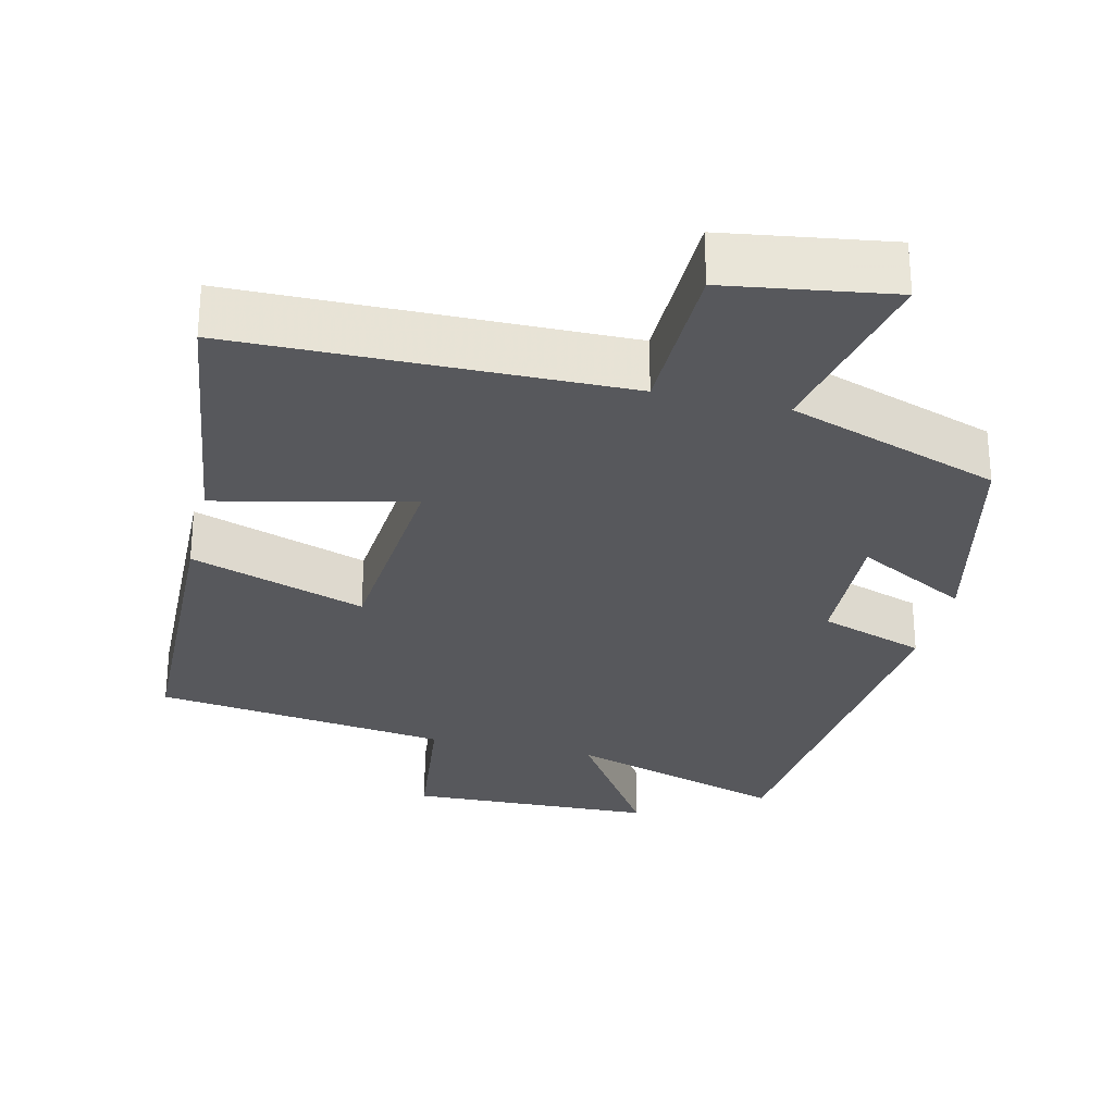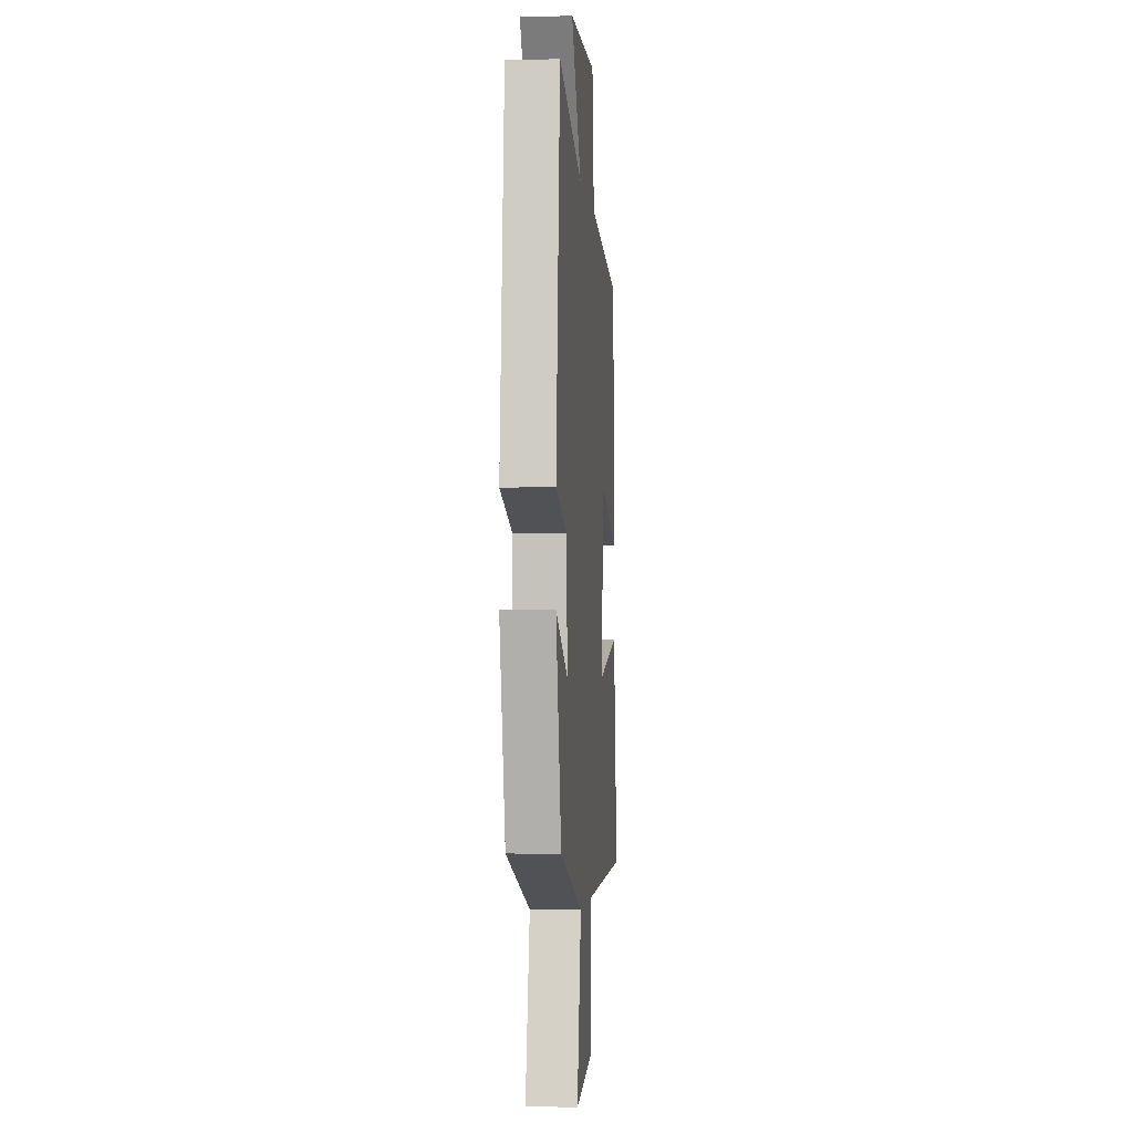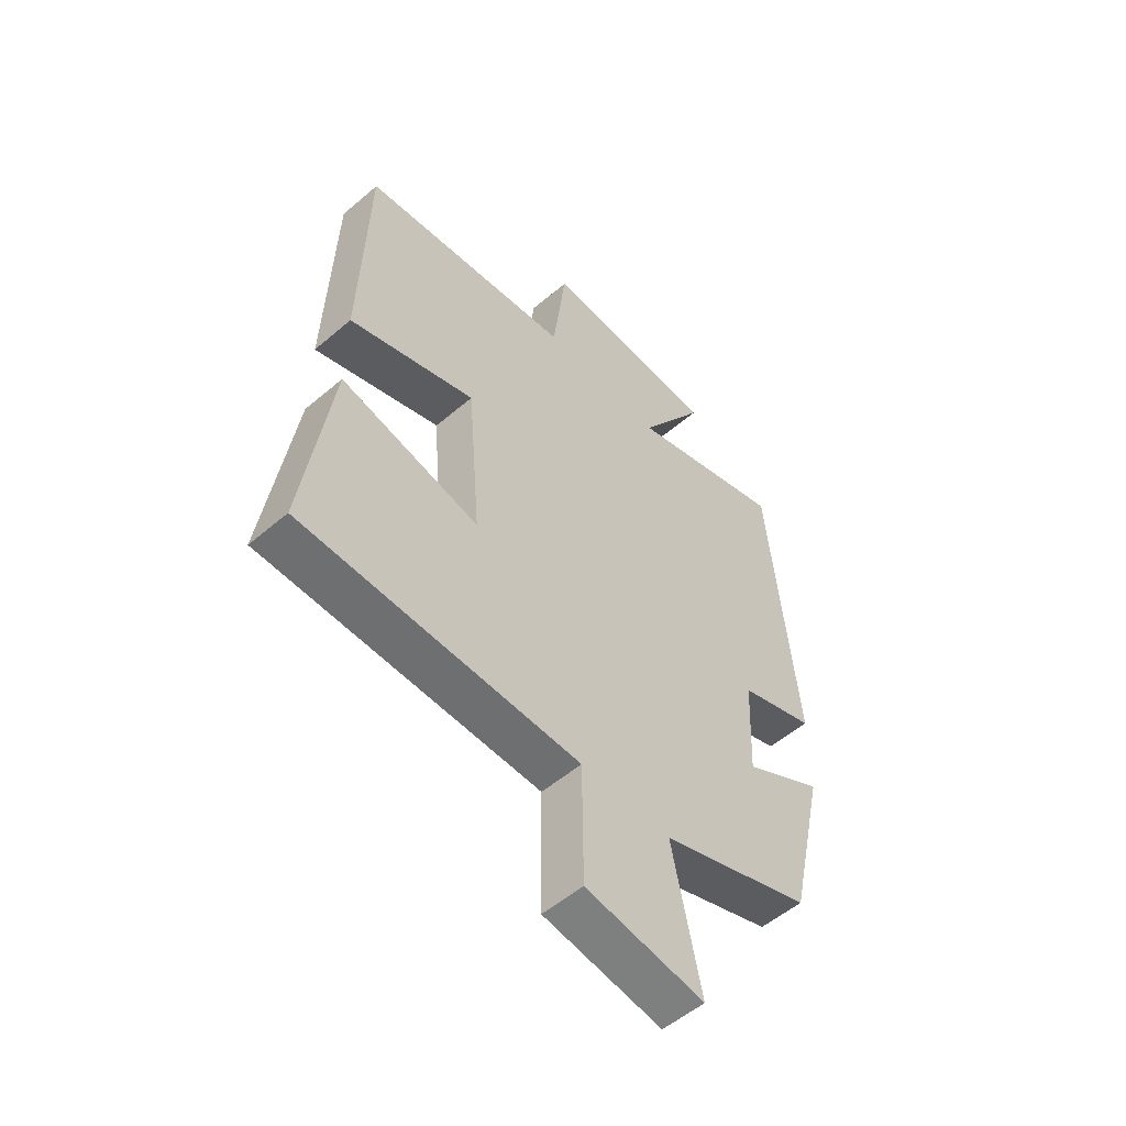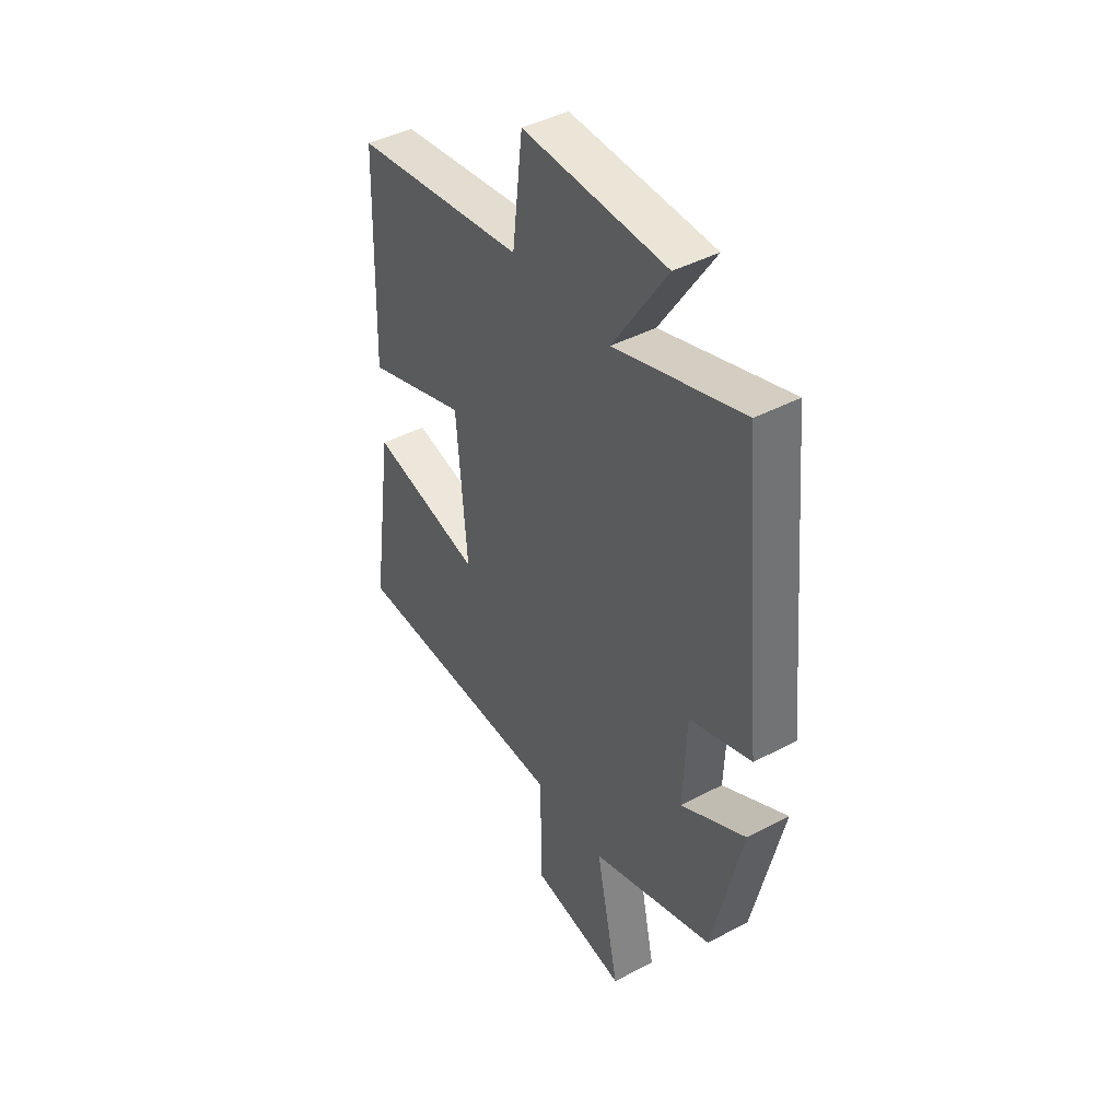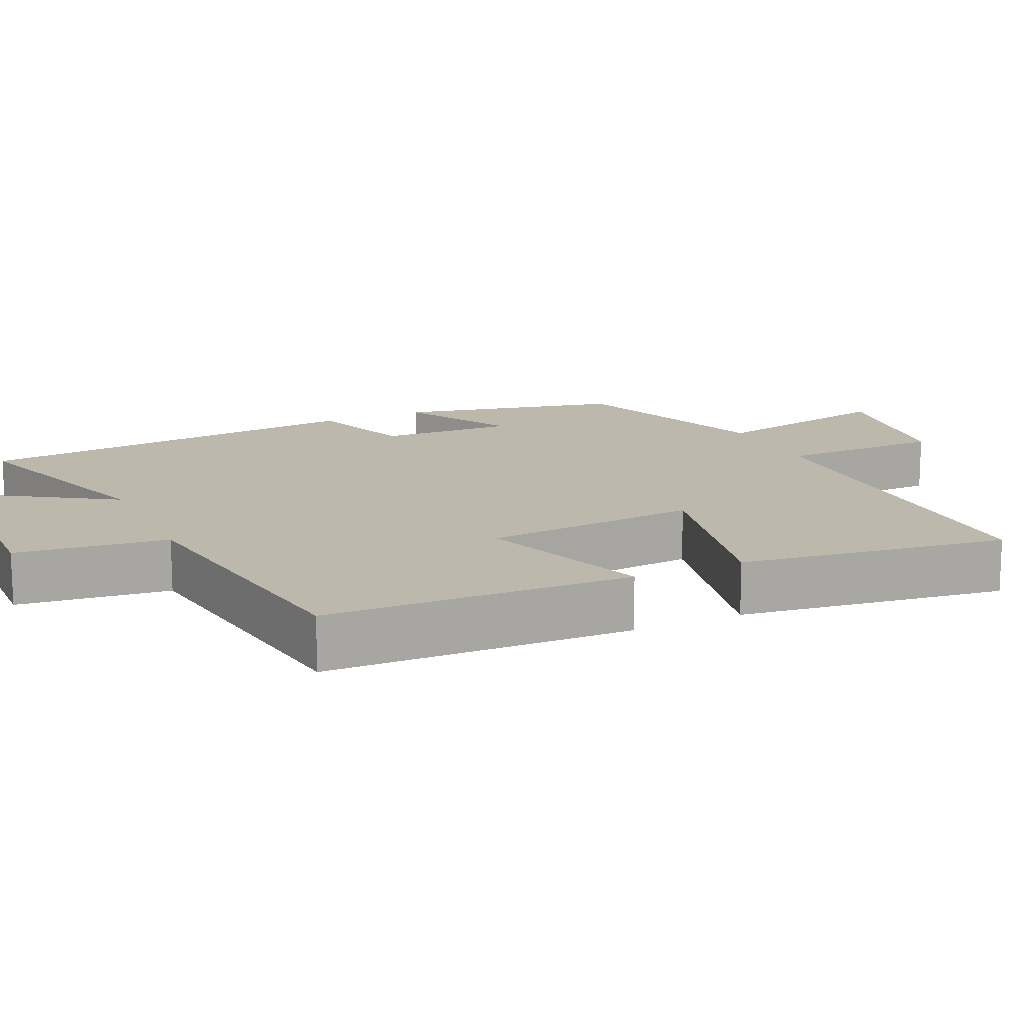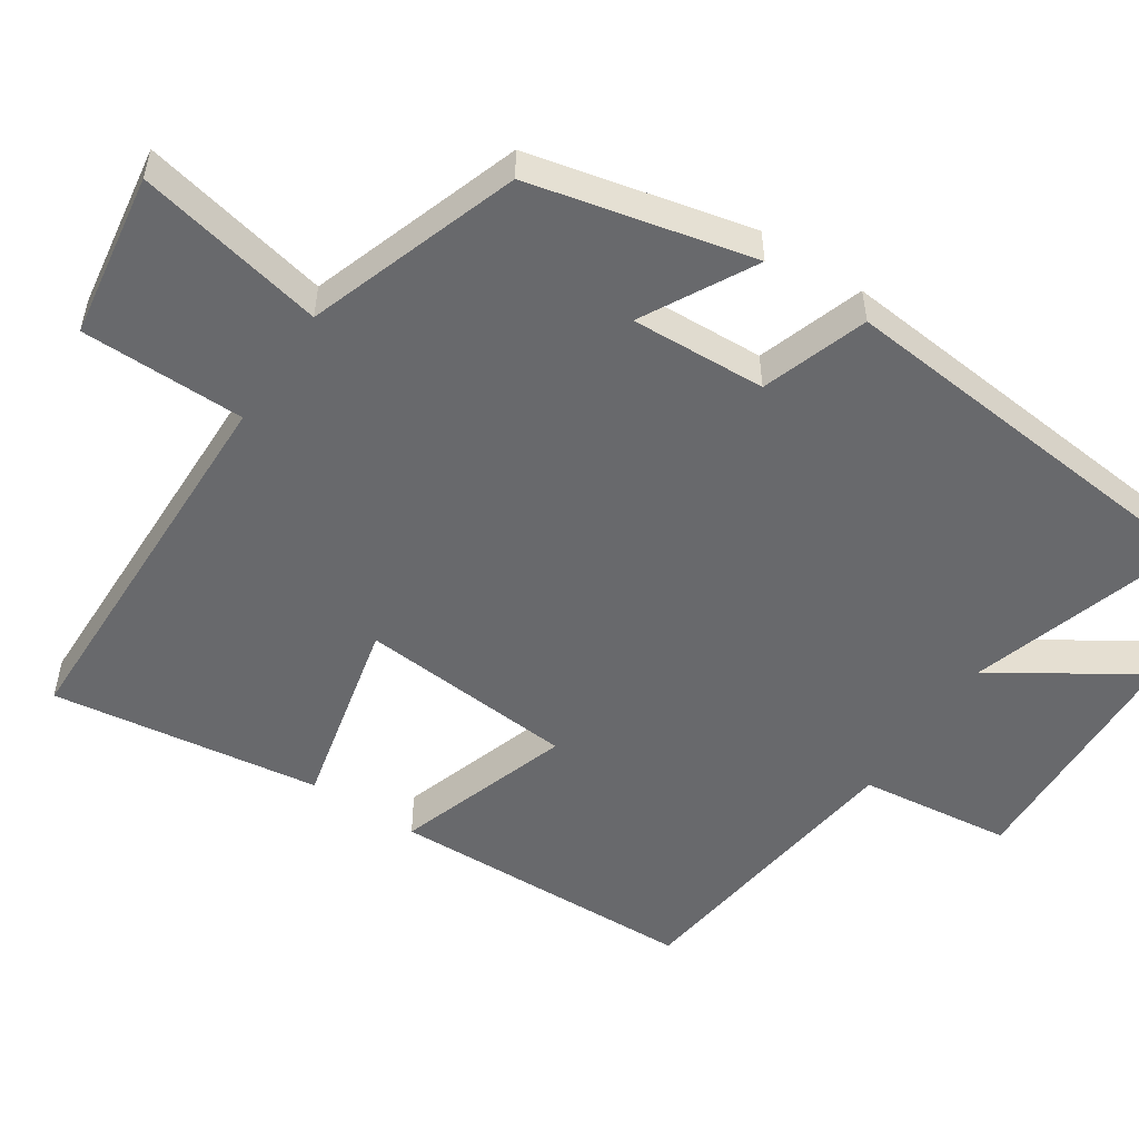
<metadata>
{"format":"obj","ext":"obj","renderer":"f3d","projection":"perspective","resolution":1024,"background":"white","views":[{"elev":-28.7,"azim":166.5,"up":"+Y"},{"elev":-2.2,"azim":-84.8,"up":"+Z"},{"elev":-54.0,"azim":132.2,"up":"+Z"},{"elev":43.2,"azim":-122.1,"up":"+Z"},{"elev":14.7,"azim":64.9,"up":"+Y"},{"elev":-52.8,"azim":-123.4,"up":"+Y"}]}
</metadata>
<code>
v 0.552 0.07 -0.492
v 0.029 0.07 -0.5
v 0.027 0.07 -0.723
v -0.197 0.07 -0.757
v -0.143 0.07 -0.5
v -0.431 0.07 -0.401
v -0.5 0.07 -0.098
v -0.348 0.07 -0.181
v -0.356 0.07 0.003
v -0.5 0.07 0.052
v -0.448 0.07 0.594
v -0.148 0.07 0.5
v -0.275 0.07 0.695
v 0.061 0.07 0.707
v 0.086 0.07 0.5
v 0.487 0.07 0.447
v 0.5 0.07 0.028
v 0.262 0.07 0.108
v 0.238 0.07 -0.186
v 0.5 0.07 -0.126
v 0.552 0 -0.492
v 0.029 0 -0.5
v 0.027 0 -0.723
v -0.197 0 -0.757
v -0.143 0 -0.5
v -0.431 0 -0.401
v -0.5 0 -0.098
v -0.348 0 -0.181
v -0.356 0 0.003
v -0.5 0 0.052
v -0.448 0 0.594
v -0.148 0 0.5
v -0.275 0 0.695
v 0.061 0 0.707
v 0.086 0 0.5
v 0.487 0 0.447
v 0.5 0 0.028
v 0.262 0 0.108
v 0.238 0 -0.186
v 0.5 0 -0.126
f 19 20 1 2
f 18 19 2
f 15 16 17 18
f 15 18 2
f 12 13 14 15
f 12 15 2
f 9 10 11 12
f 12 2 3
f 9 12 3
f 8 9 3
f 5 6 7 8
f 5 8 3
f 3 4 5
f 22 21 40 39
f 22 39 38
f 38 37 36 35
f 22 38 35
f 35 34 33 32
f 22 35 32
f 32 31 30 29
f 23 22 32
f 23 32 29
f 23 29 28
f 28 27 26 25
f 23 28 25
f 25 24 23
f 1 21 22 2
f 2 22 23 3
f 3 23 24 4
f 4 24 25 5
f 5 25 26 6
f 6 26 27 7
f 7 27 28 8
f 8 28 29 9
f 9 29 30 10
f 10 30 31 11
f 11 31 32 12
f 12 32 33 13
f 13 33 34 14
f 14 34 35 15
f 15 35 36 16
f 16 36 37 17
f 17 37 38 18
f 18 38 39 19
f 19 39 40 20
f 20 40 21 1

</code>
